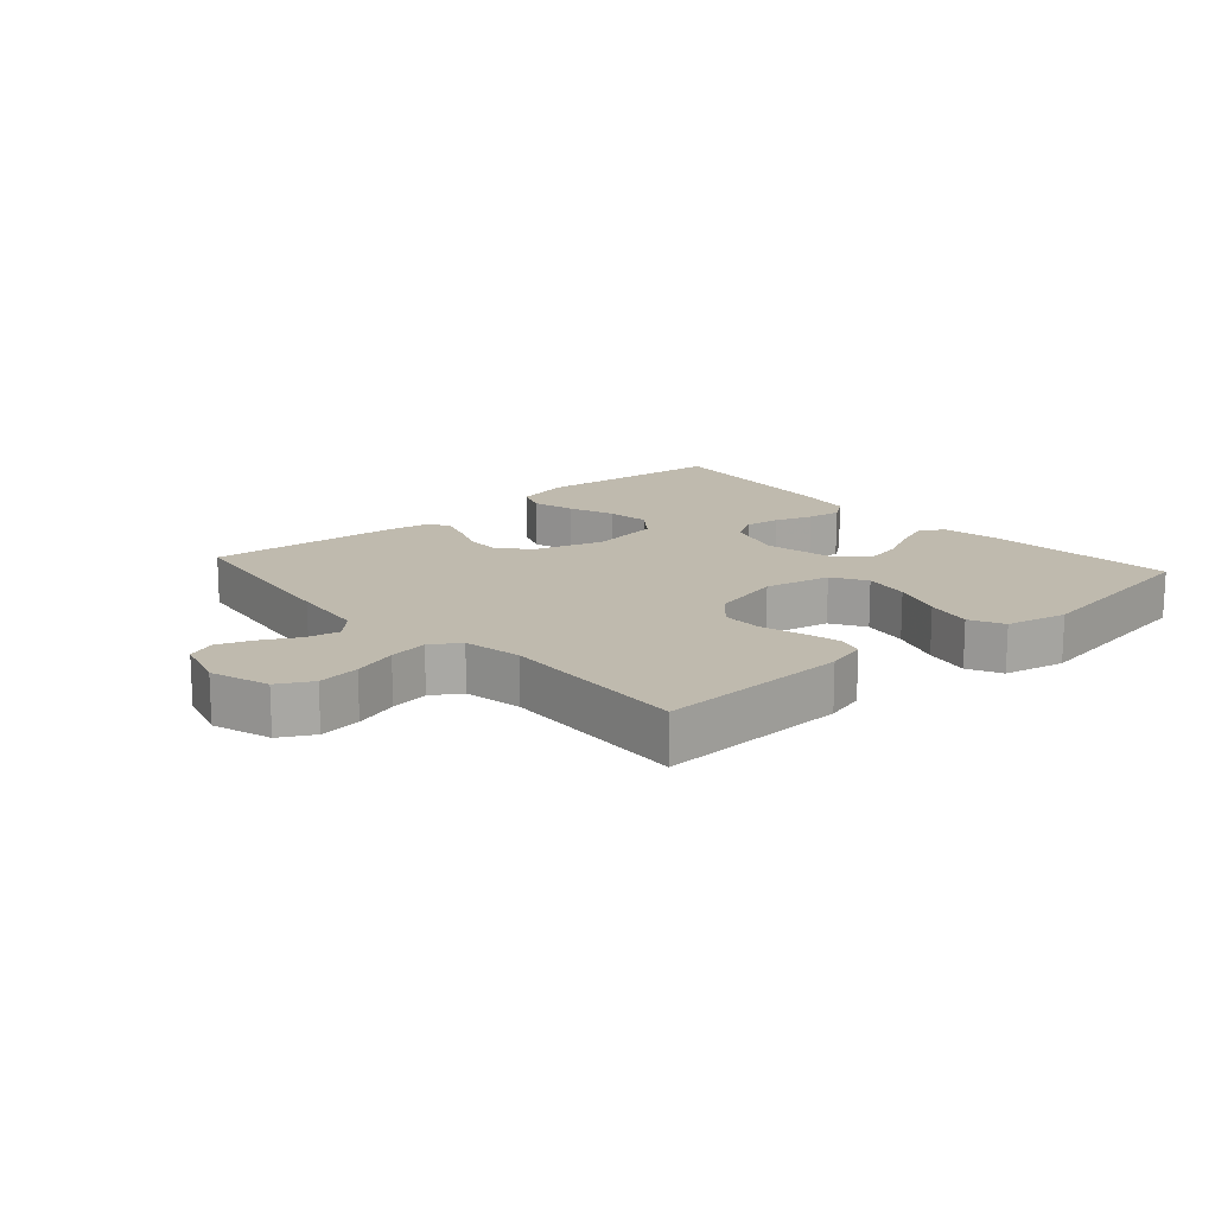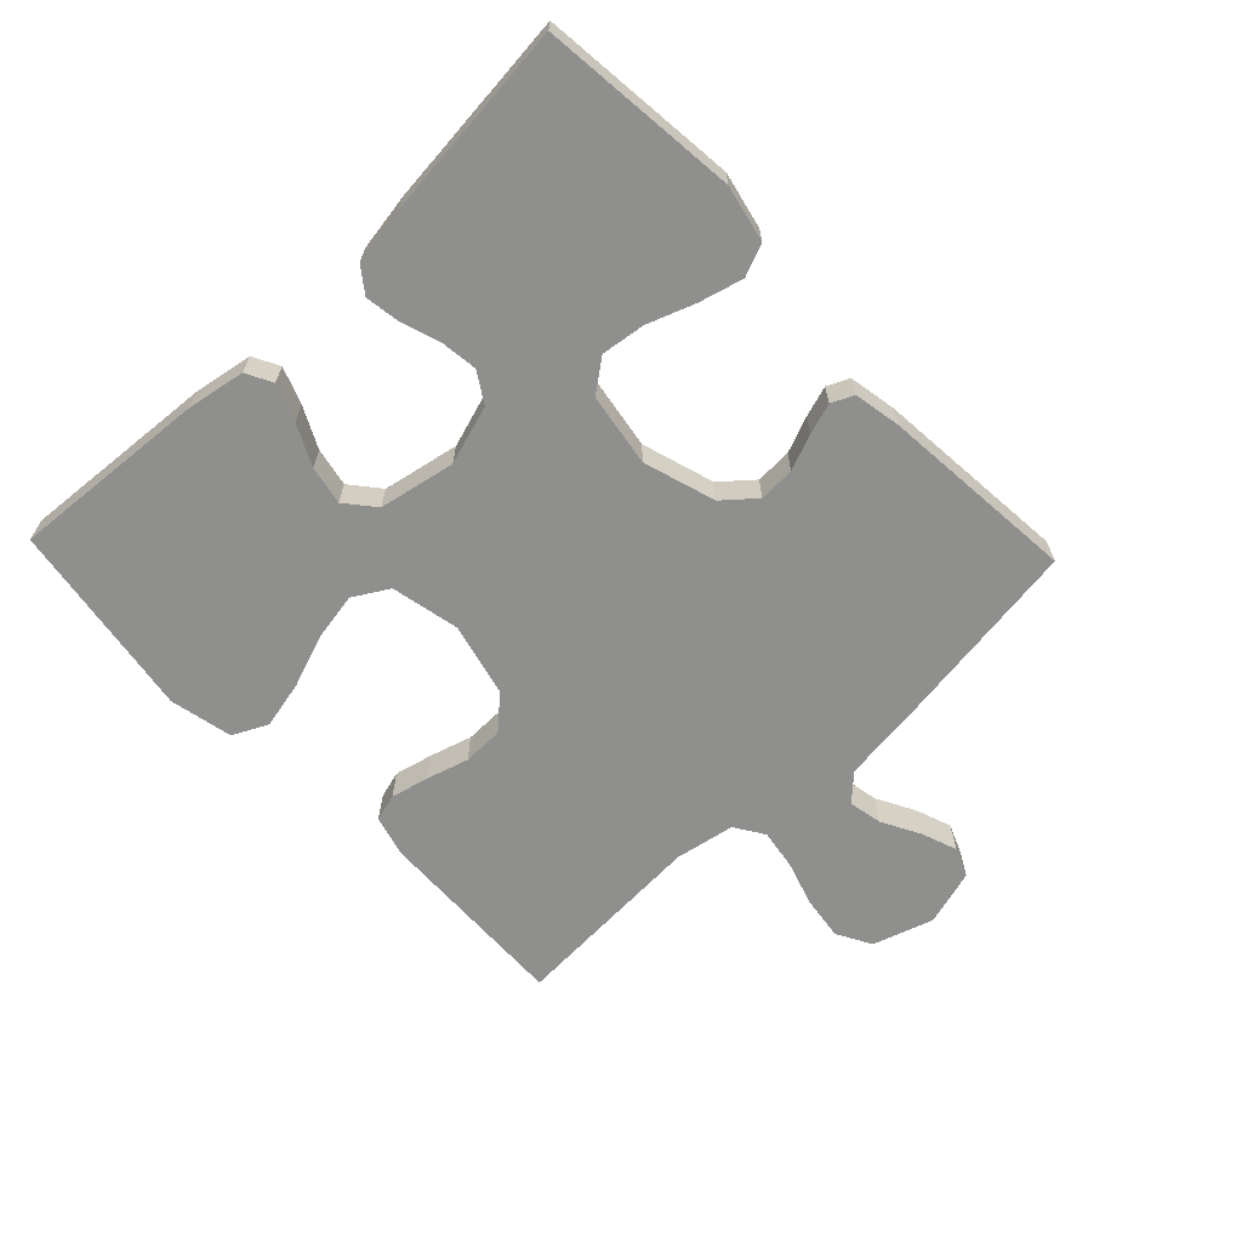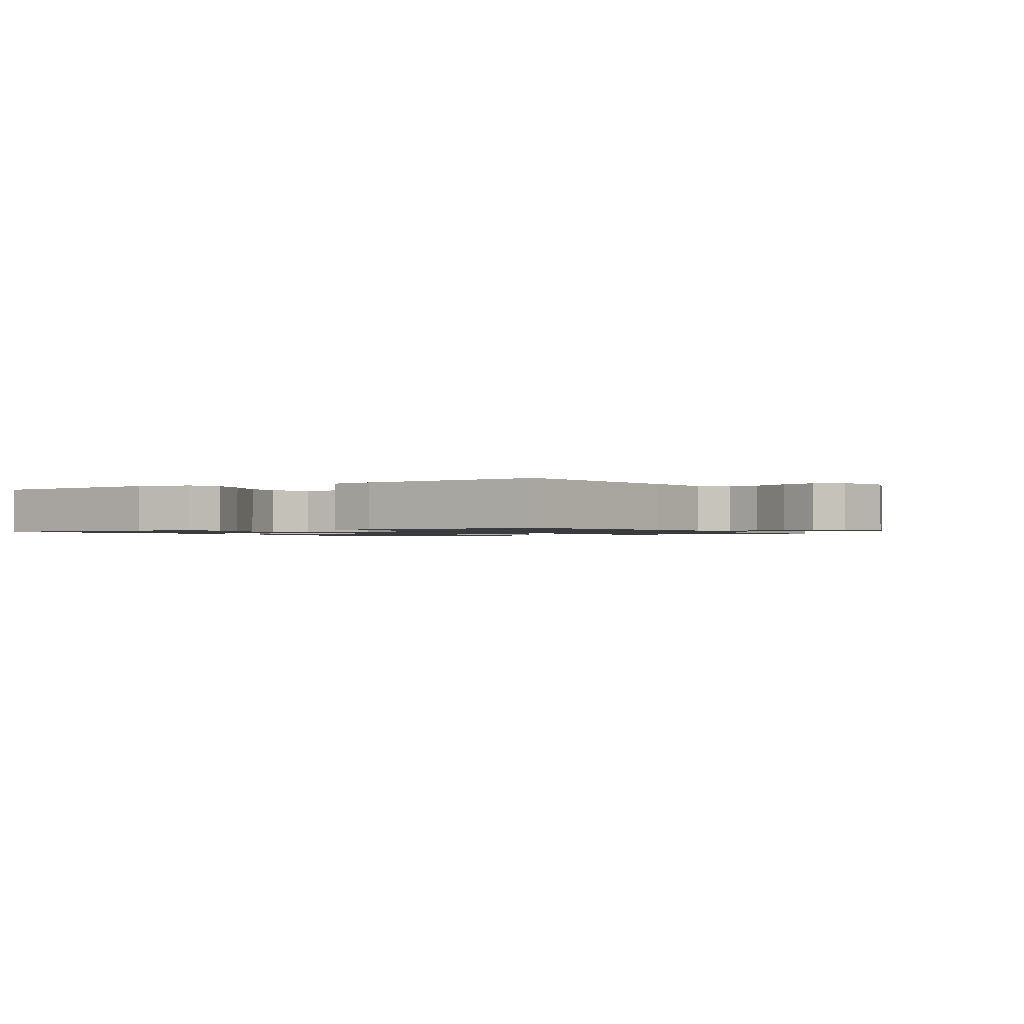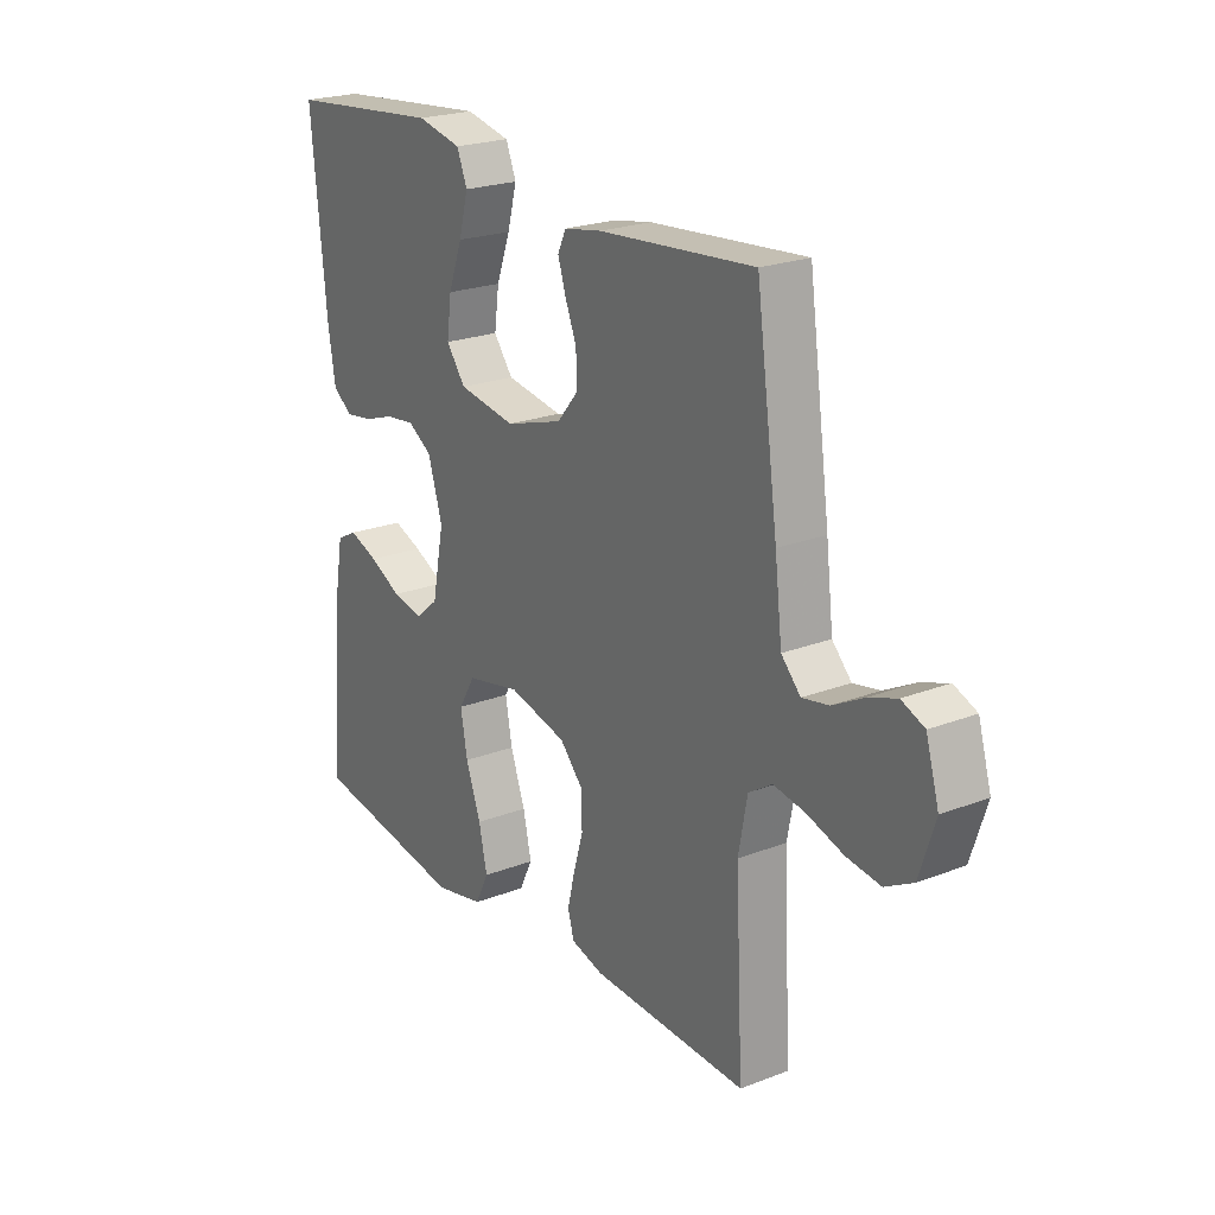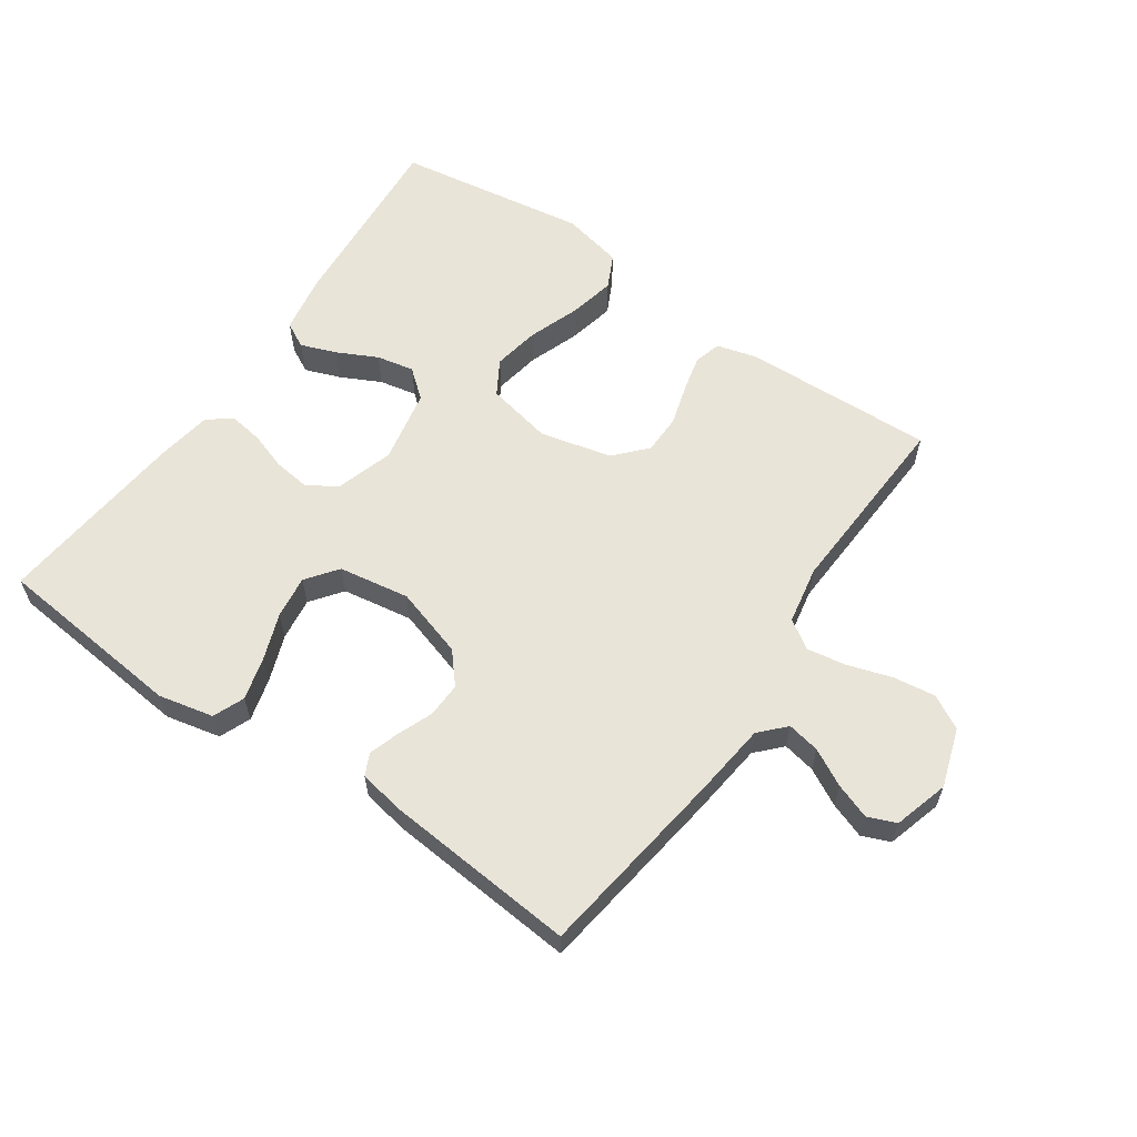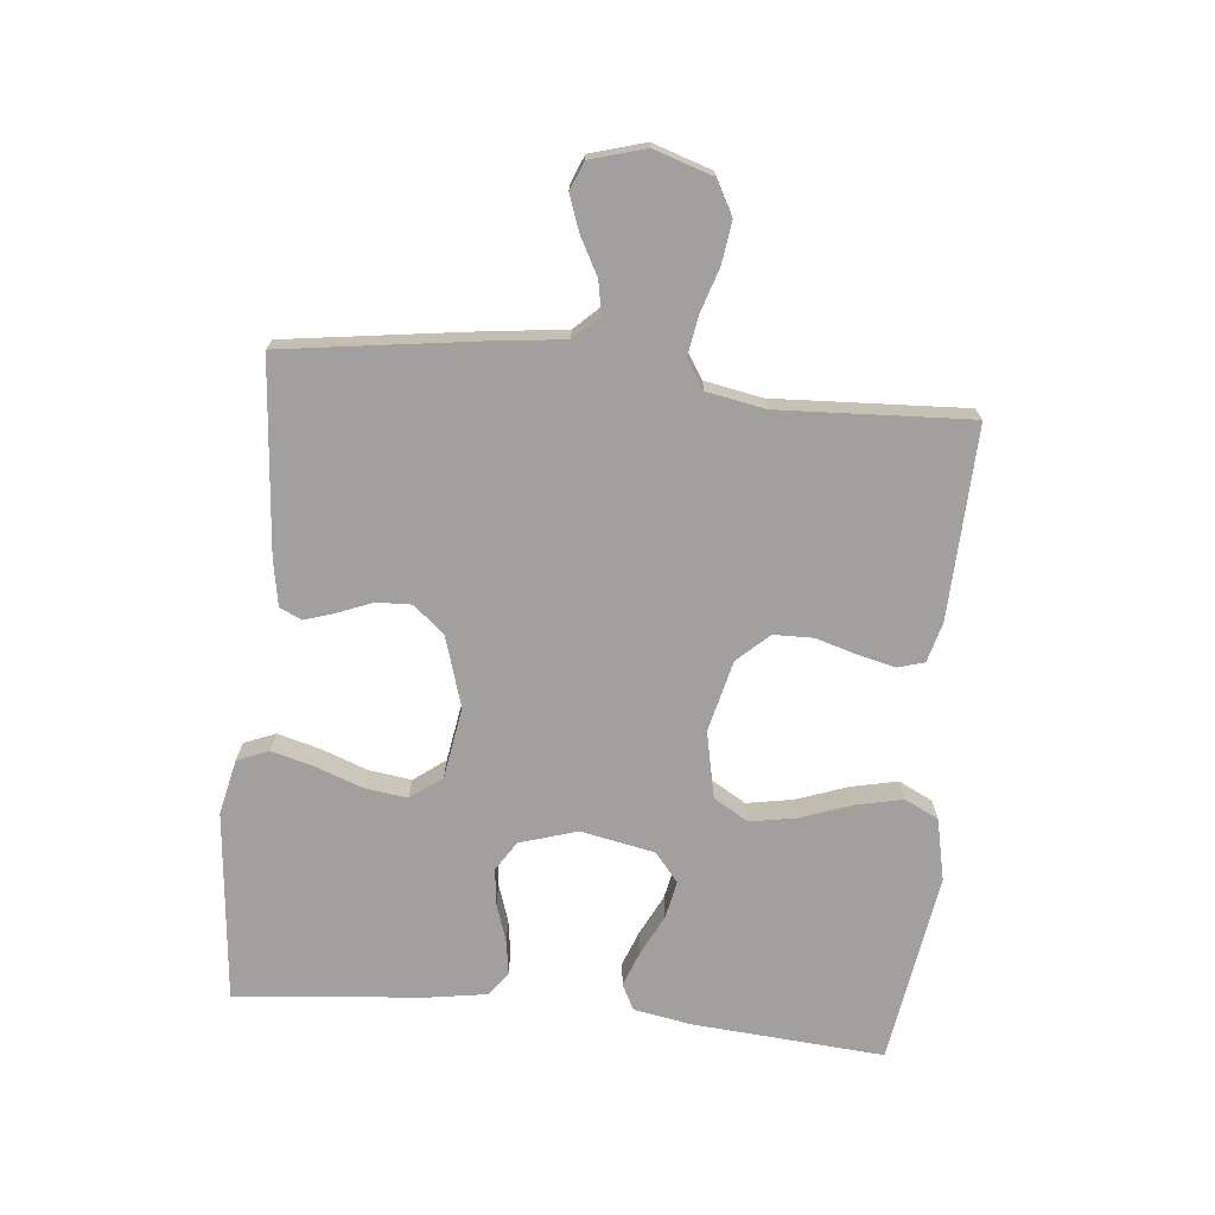
<metadata>
{"format":"obj","ext":"obj","renderer":"f3d","projection":"perspective","resolution":1024,"background":"white","views":[{"elev":15.5,"azim":138.5,"up":"+Y"},{"elev":-65.3,"azim":-46.3,"up":"+Y"},{"elev":-1.2,"azim":30.6,"up":"+Y"},{"elev":22.5,"azim":56.4,"up":"+Z"},{"elev":60.2,"azim":34.6,"up":"+Y"},{"elev":-71.9,"azim":84.3,"up":"+Y"}]}
</metadata>
<code>
v -0.5 0.07 -0.5
v -0.477 0.07 -0.2
v -0.461 0.07 -0.11
v -0.421 0.07 -0.089
v -0.365 0.07 -0.11
v -0.303 0.07 -0.141
v -0.244 0.07 -0.153
v -0.199 0.07 -0.116
v -0.176 0.07 0
v -0.204 0.07 0.09
v -0.25 0.07 0.119
v -0.307 0.07 0.112
v -0.366 0.07 0.092
v -0.419 0.07 0.084
v -0.457 0.07 0.112
v -0.471 0.07 0.2
v -0.5 0.07 0.5
v -0.2 0.07 0.53
v -0.114 0.07 0.511
v -0.094 0.07 0.462
v -0.112 0.07 0.395
v -0.139 0.07 0.322
v -0.148 0.07 0.255
v -0.111 0.07 0.206
v 0 0.07 0.188
v 0.11 0.07 0.222
v 0.151 0.07 0.27
v 0.149 0.07 0.325
v 0.127 0.07 0.38
v 0.112 0.07 0.427
v 0.128 0.07 0.461
v 0.2 0.07 0.474
v 0.5 0.07 0.5
v 0.542 0.07 0.2
v 0.556 0.07 0.082
v 0.593 0.07 0.043
v 0.644 0.07 0.053
v 0.702 0.07 0.084
v 0.757 0.07 0.104
v 0.801 0.07 0.086
v 0.826 0.07 0
v 0.796 0.07 -0.092
v 0.743 0.07 -0.121
v 0.677 0.07 -0.112
v 0.608 0.07 -0.09
v 0.547 0.07 -0.08
v 0.502 0.07 -0.109
v 0.485 0.07 -0.2
v 0.5 0.07 -0.5
v 0.2 0.07 -0.489
v 0.137 0.07 -0.472
v 0.125 0.07 -0.43
v 0.139 0.07 -0.372
v 0.158 0.07 -0.308
v 0.157 0.07 -0.246
v 0.112 0.07 -0.197
v 0 0.07 -0.17
v -0.104 0.07 -0.192
v -0.136 0.07 -0.246
v -0.123 0.07 -0.319
v -0.094 0.07 -0.399
v -0.078 0.07 -0.472
v -0.104 0.07 -0.525
v -0.2 0.07 -0.546
v -0.5 0 -0.5
v -0.477 0 -0.2
v -0.461 0 -0.11
v -0.421 0 -0.089
v -0.365 0 -0.11
v -0.303 0 -0.141
v -0.244 0 -0.153
v -0.199 0 -0.116
v -0.176 0 0
v -0.204 0 0.09
v -0.25 0 0.119
v -0.307 0 0.112
v -0.366 0 0.092
v -0.419 0 0.084
v -0.457 0 0.112
v -0.471 0 0.2
v -0.5 0 0.5
v -0.2 0 0.53
v -0.114 0 0.511
v -0.094 0 0.462
v -0.112 0 0.395
v -0.139 0 0.322
v -0.148 0 0.255
v -0.111 0 0.206
v 0 0 0.188
v 0.11 0 0.222
v 0.151 0 0.27
v 0.149 0 0.325
v 0.127 0 0.38
v 0.112 0 0.427
v 0.128 0 0.461
v 0.2 0 0.474
v 0.5 0 0.5
v 0.542 0 0.2
v 0.556 0 0.082
v 0.593 0 0.043
v 0.644 0 0.053
v 0.702 0 0.084
v 0.757 0 0.104
v 0.801 0 0.086
v 0.826 0 0
v 0.796 0 -0.092
v 0.743 0 -0.121
v 0.677 0 -0.112
v 0.608 0 -0.09
v 0.547 0 -0.08
v 0.502 0 -0.109
v 0.485 0 -0.2
v 0.5 0 -0.5
v 0.2 0 -0.489
v 0.137 0 -0.472
v 0.125 0 -0.43
v 0.139 0 -0.372
v 0.158 0 -0.308
v 0.157 0 -0.246
v 0.112 0 -0.197
v 0 0 -0.17
v -0.104 0 -0.192
v -0.136 0 -0.246
v -0.123 0 -0.319
v -0.094 0 -0.399
v -0.078 0 -0.472
v -0.104 0 -0.525
v -0.2 0 -0.546
f 60 61 62 63
f 59 60 63 64
f 51 52 53 54
f 49 50 51 54
f 48 49 54 55
f 47 48 55 56
f 42 43 44 45
f 42 45 46
f 41 42 46
f 40 41 46
f 37 38 39 40
f 37 40 46 47
f 32 33 34 35
f 30 31 32 35
f 28 29 30 35
f 27 28 35 36
f 26 27 36
f 25 26 36
f 24 25 36
f 19 20 21 22
f 19 22 23
f 18 19 23
f 17 18 23
f 16 17 23 24
f 12 13 14 15
f 11 12 15 16
f 3 4 5 6
f 3 6 7
f 2 3 7
f 59 64 1 2
f 58 59 2 7
f 57 58 7 8
f 56 57 8 9
f 36 37 47 56
f 36 56 9 10
f 11 16 24 36
f 10 11 36
f 127 126 125 124
f 128 127 124 123
f 118 117 116 115
f 118 115 114 113
f 119 118 113 112
f 120 119 112 111
f 109 108 107 106
f 110 109 106
f 110 106 105
f 110 105 104
f 104 103 102 101
f 111 110 104 101
f 99 98 97 96
f 99 96 95 94
f 99 94 93 92
f 100 99 92 91
f 100 91 90
f 100 90 89
f 100 89 88
f 86 85 84 83
f 87 86 83
f 87 83 82
f 87 82 81
f 88 87 81 80
f 79 78 77 76
f 80 79 76 75
f 70 69 68 67
f 71 70 67
f 71 67 66
f 66 65 128 123
f 71 66 123 122
f 72 71 122 121
f 73 72 121 120
f 120 111 101 100
f 74 73 120 100
f 100 88 80 75
f 100 75 74
f 1 65 66 2
f 2 66 67 3
f 3 67 68 4
f 4 68 69 5
f 5 69 70 6
f 6 70 71 7
f 7 71 72 8
f 8 72 73 9
f 9 73 74 10
f 10 74 75 11
f 11 75 76 12
f 12 76 77 13
f 13 77 78 14
f 14 78 79 15
f 15 79 80 16
f 16 80 81 17
f 17 81 82 18
f 18 82 83 19
f 19 83 84 20
f 20 84 85 21
f 21 85 86 22
f 22 86 87 23
f 23 87 88 24
f 24 88 89 25
f 25 89 90 26
f 26 90 91 27
f 27 91 92 28
f 28 92 93 29
f 29 93 94 30
f 30 94 95 31
f 31 95 96 32
f 32 96 97 33
f 33 97 98 34
f 34 98 99 35
f 35 99 100 36
f 36 100 101 37
f 37 101 102 38
f 38 102 103 39
f 39 103 104 40
f 40 104 105 41
f 41 105 106 42
f 42 106 107 43
f 43 107 108 44
f 44 108 109 45
f 45 109 110 46
f 46 110 111 47
f 47 111 112 48
f 48 112 113 49
f 49 113 114 50
f 50 114 115 51
f 51 115 116 52
f 52 116 117 53
f 53 117 118 54
f 54 118 119 55
f 55 119 120 56
f 56 120 121 57
f 57 121 122 58
f 58 122 123 59
f 59 123 124 60
f 60 124 125 61
f 61 125 126 62
f 62 126 127 63
f 63 127 128 64
f 64 128 65 1

</code>
